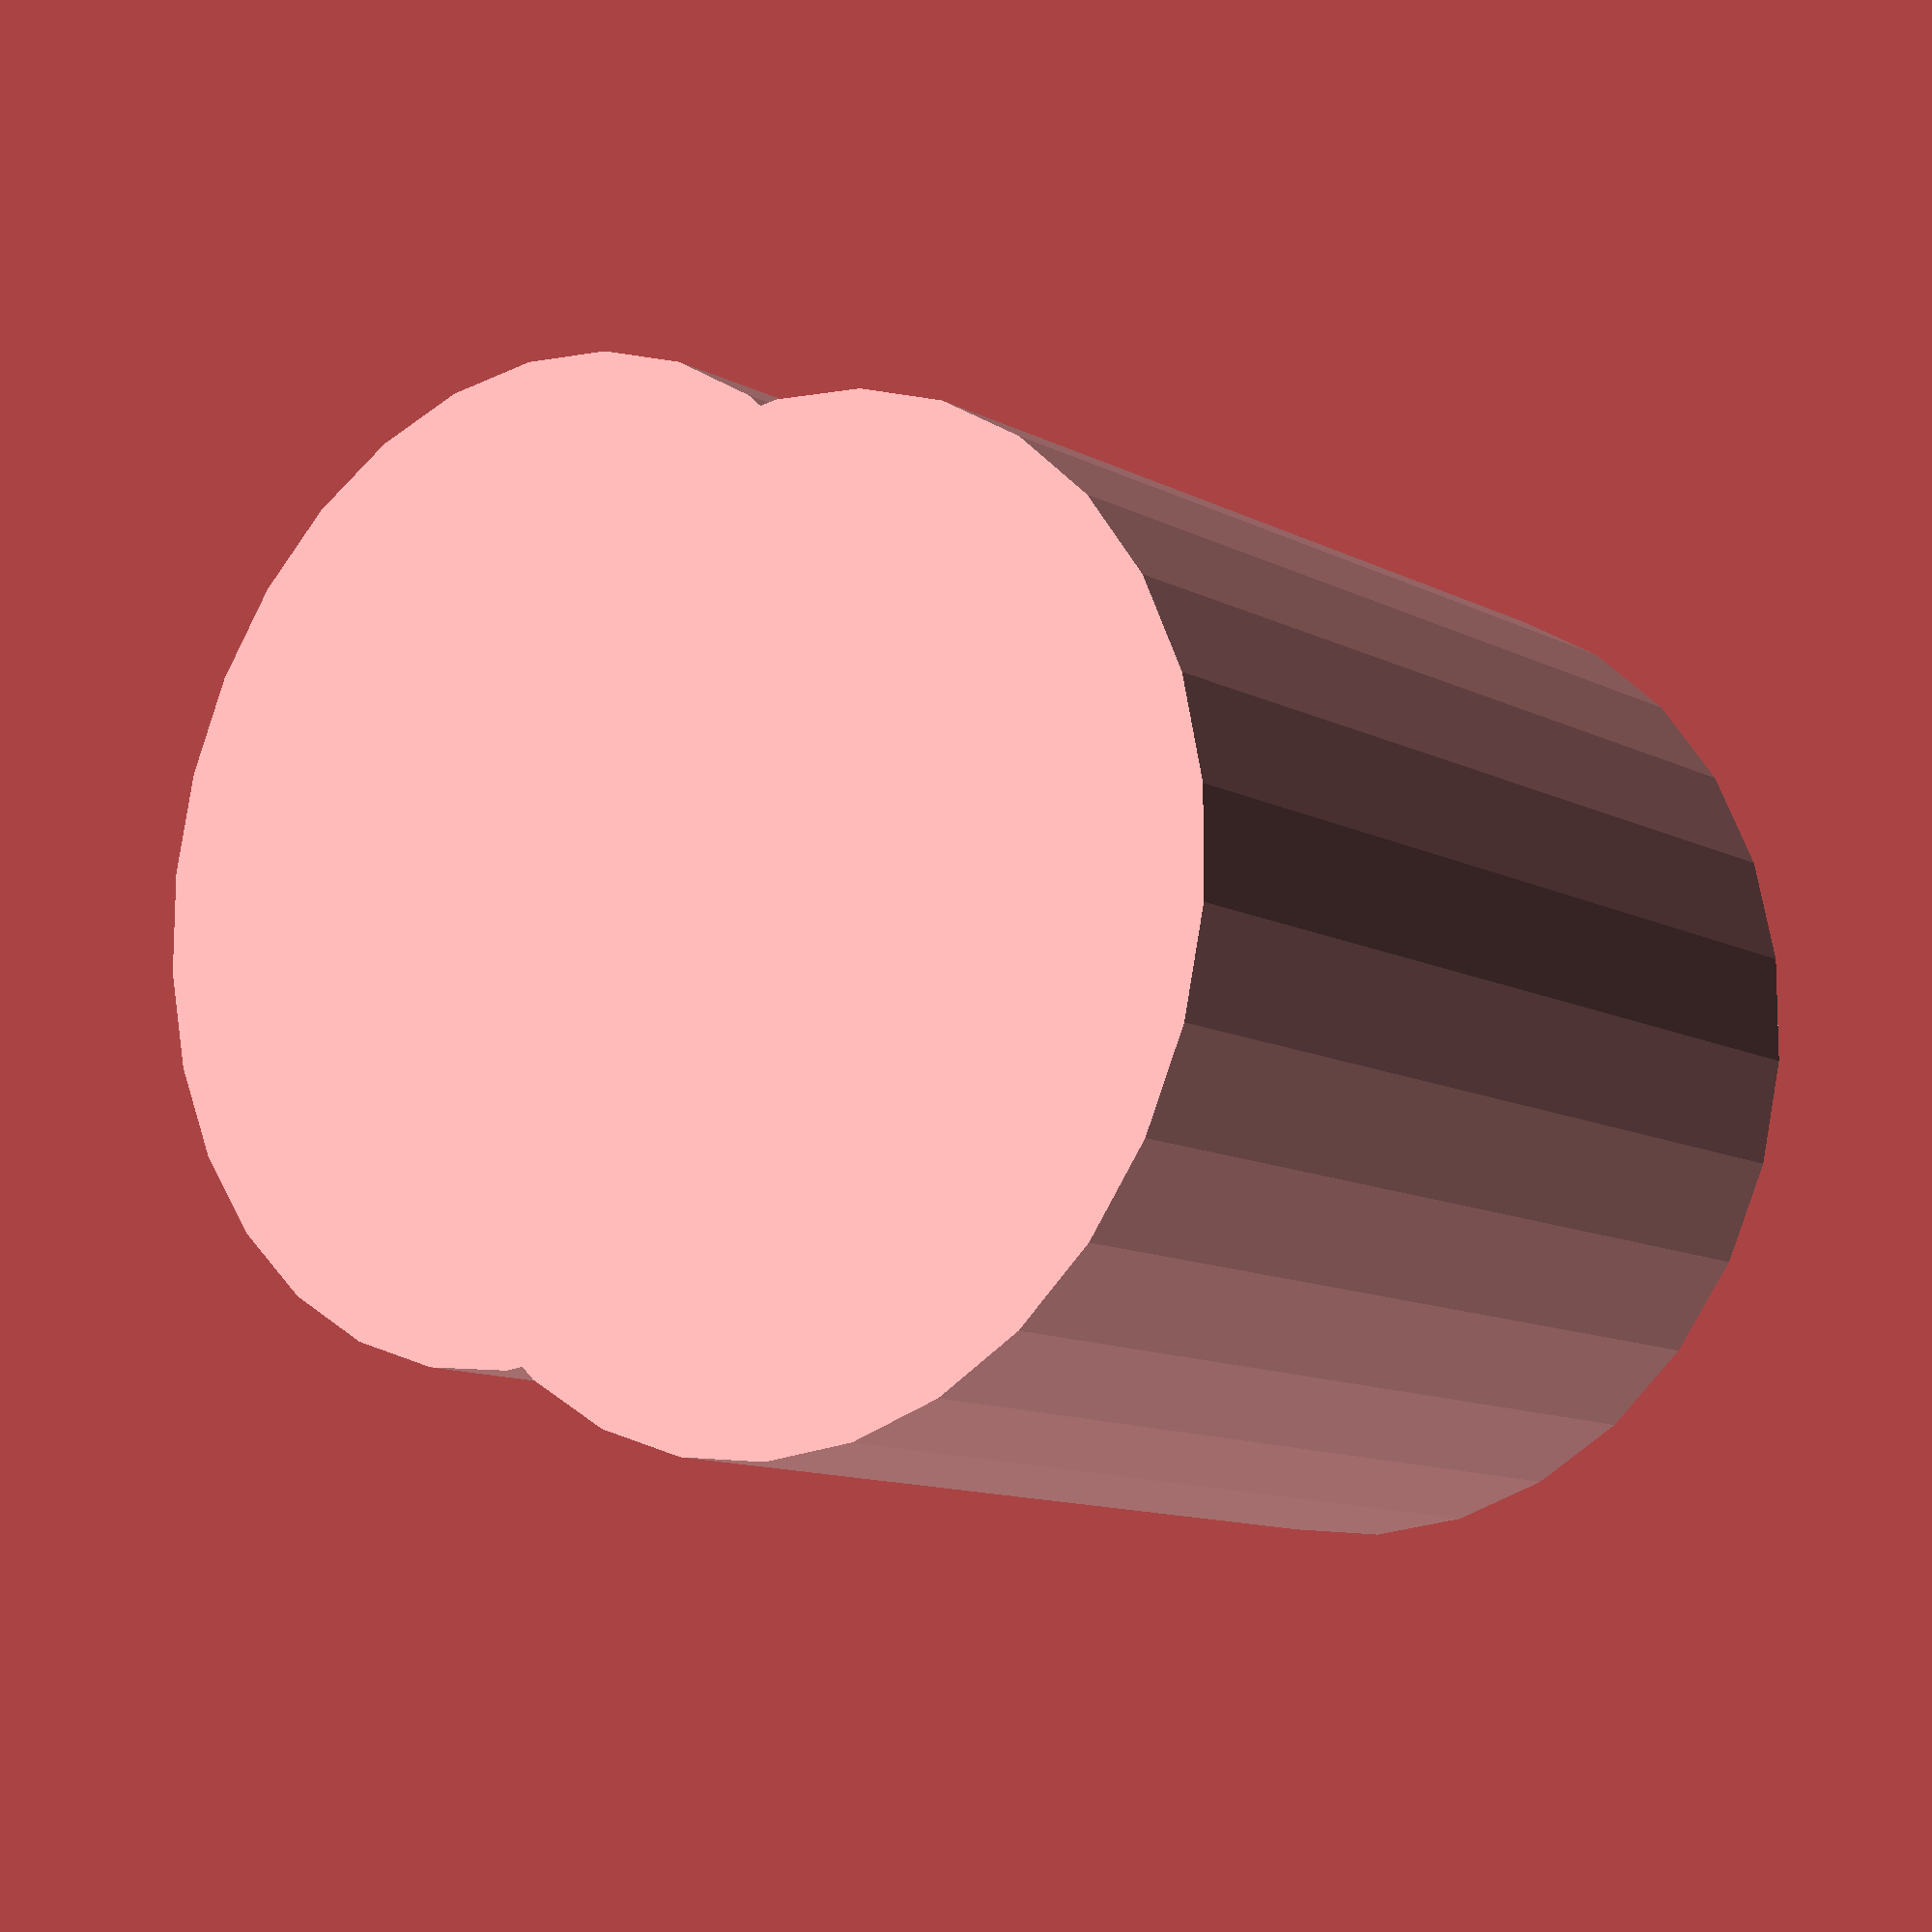
<openscad>
 translate([10,10,10])  cylinder(h=250,r1=130,r2=130); translate([100,10,10])  cylinder(h=250,r1=130,r2=130);
</openscad>
<views>
elev=191.7 azim=198.2 roll=140.4 proj=p view=wireframe
</views>
